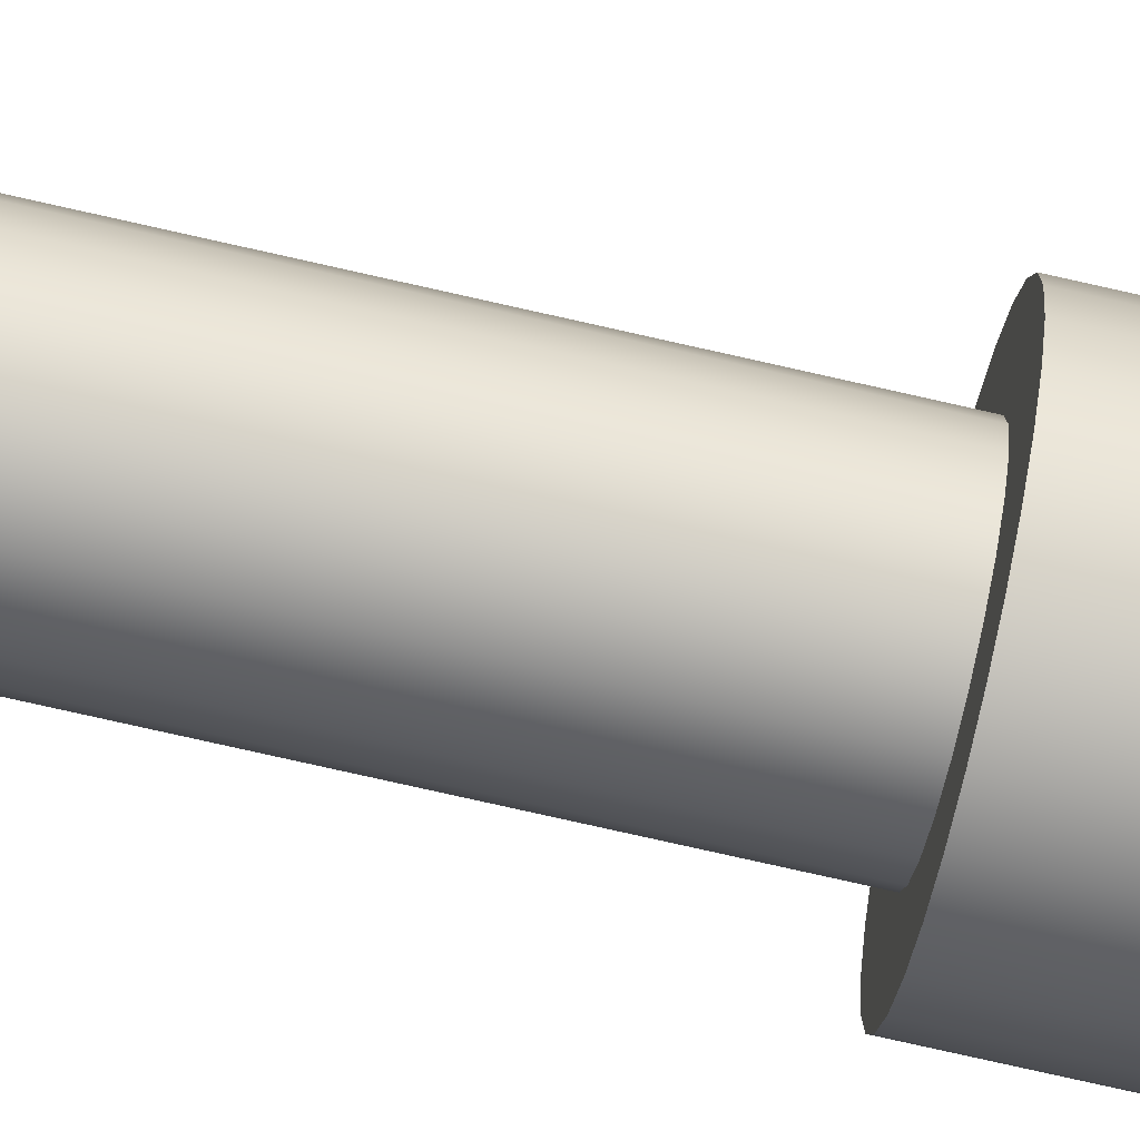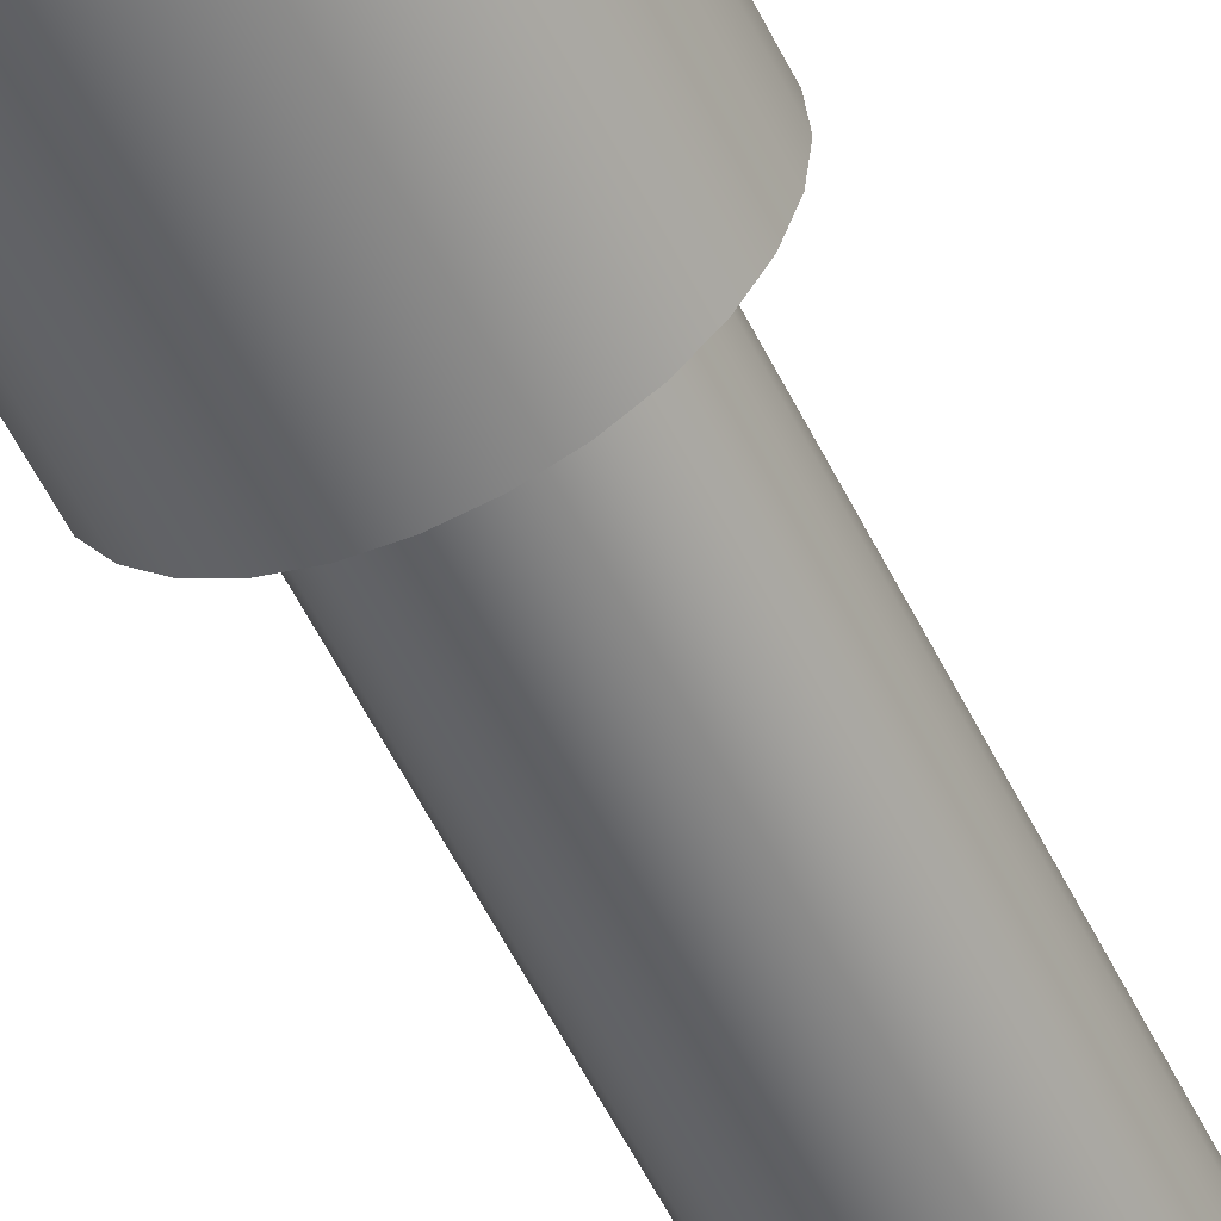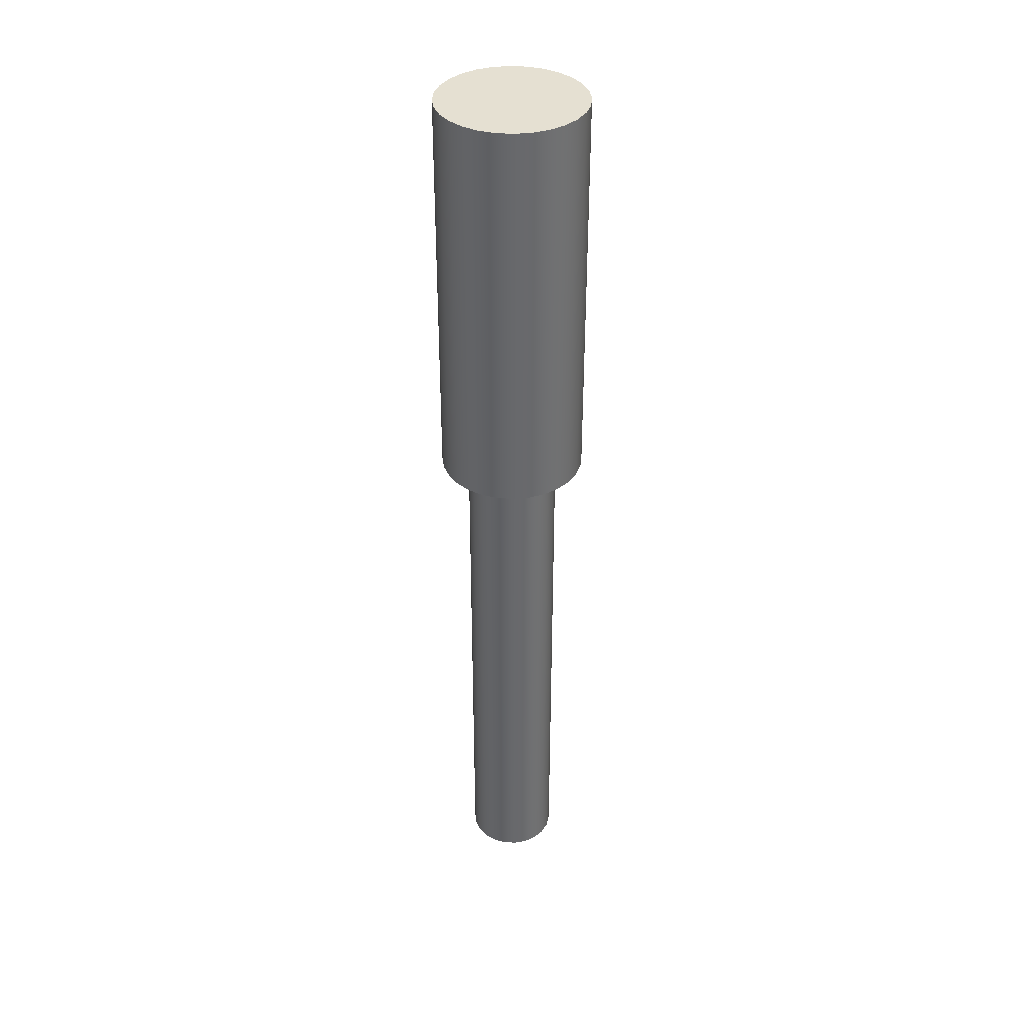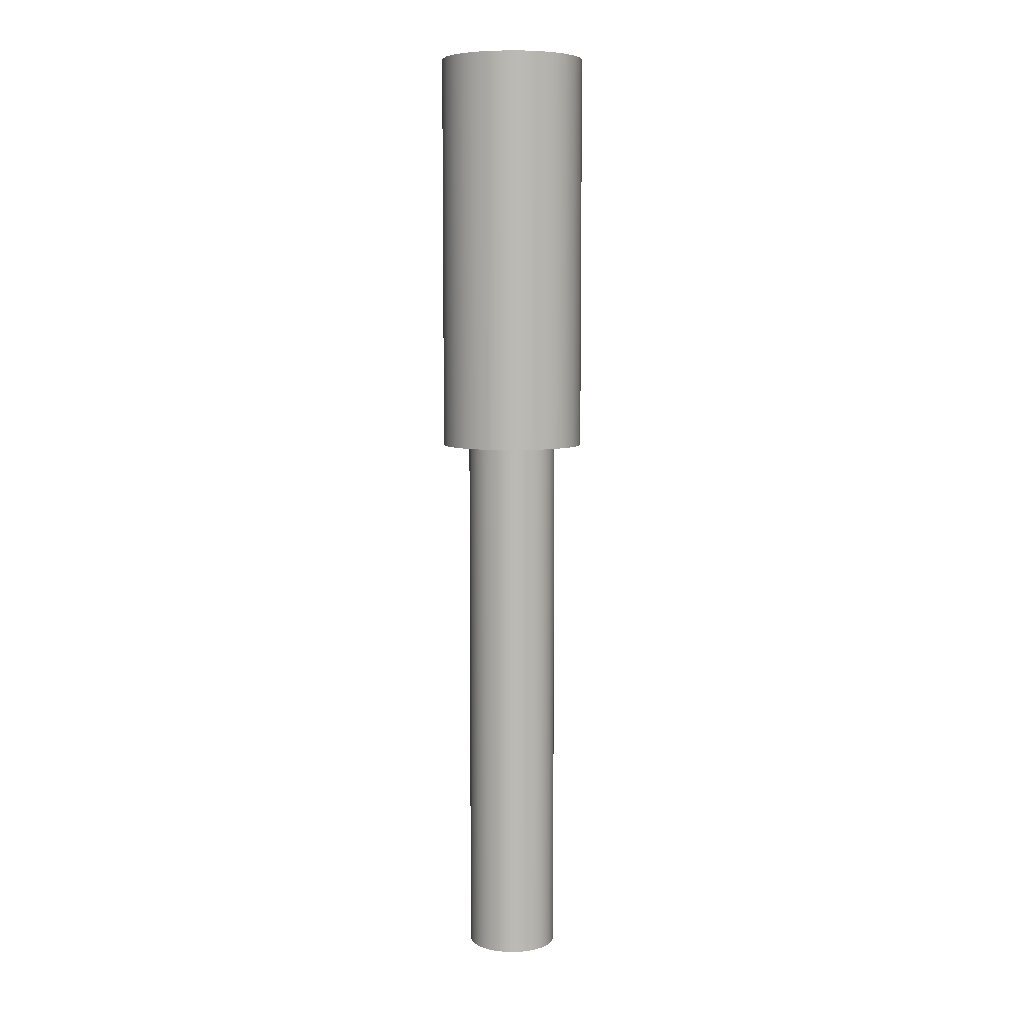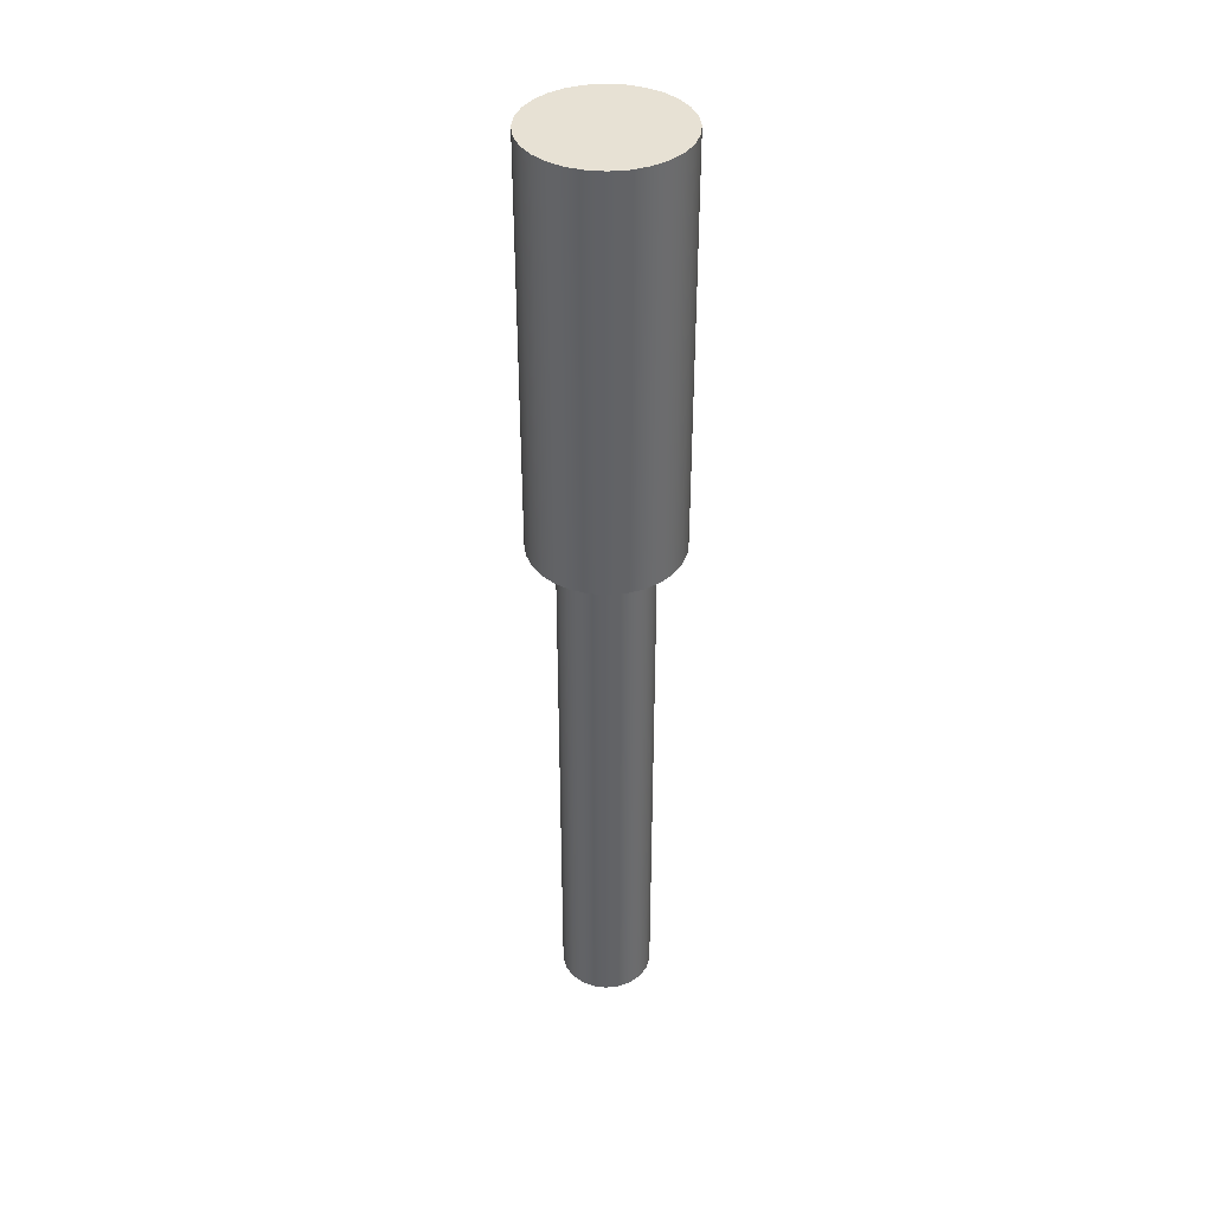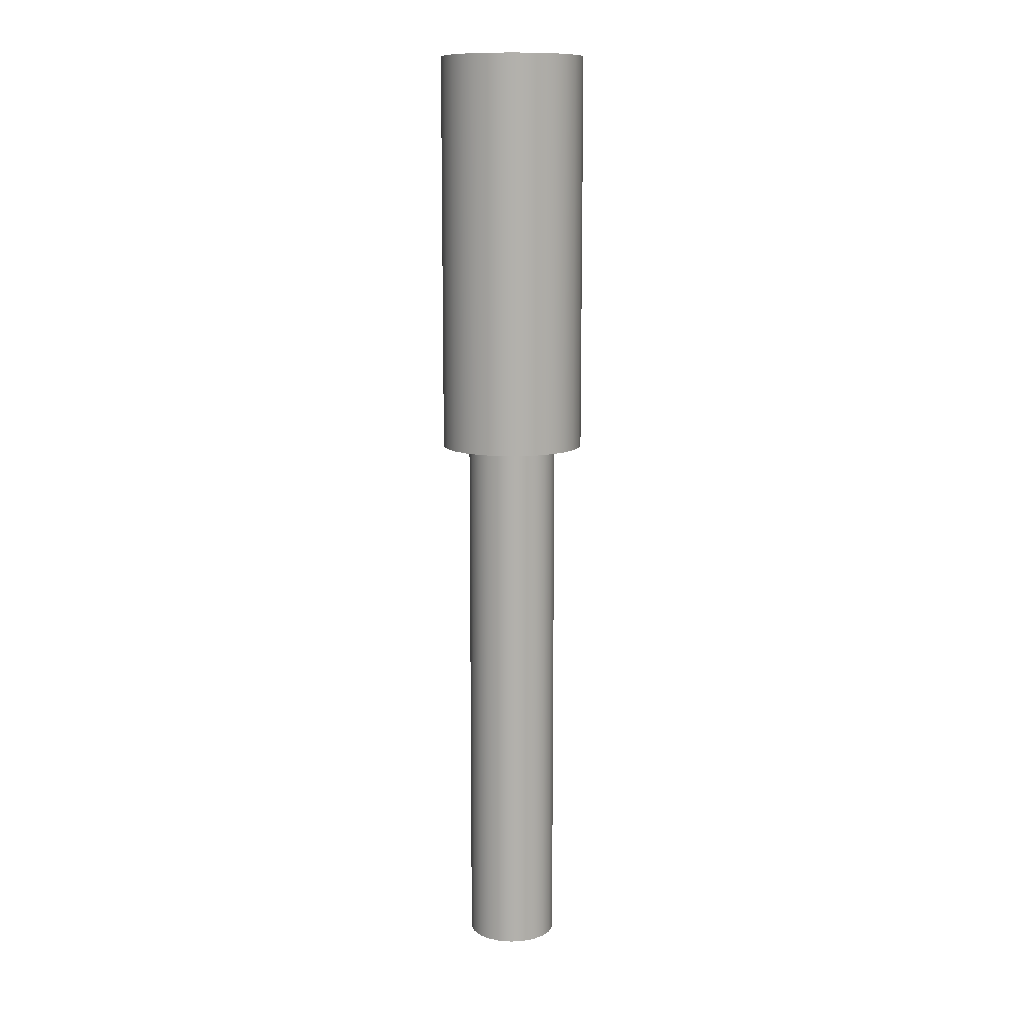
<metadata>
{"format":"obj","ext":"obj","renderer":"f3d","projection":"perspective","resolution":1024,"background":"white","views":[{"elev":-73.7,"azim":-102.9,"up":"+Y"},{"elev":-55.3,"azim":25.7,"up":"+Y"},{"elev":37.6,"azim":-78.7,"up":"+Z"},{"elev":7.0,"azim":-151.6,"up":"+Z"},{"elev":39.5,"azim":-154.9,"up":"+Z"},{"elev":11.4,"azim":-137.9,"up":"+Z"}]}
</metadata>
<code>
v -0.4 -4.899e-17 1.5
v -0.39 0.08901 1.5
v -0.3604 0.1736 1.5
v -0.3127 0.2494 1.5
v -0.2494 0.3127 1.5
v -0.1736 0.3604 1.5
v -0.08901 0.39 1.5
v 2.449e-17 0.4 1.5
v 0.08901 0.39 1.5
v 0.1736 0.3604 1.5
v 0.2494 0.3127 1.5
v 0.3127 0.2494 1.5
v 0.3604 0.1736 1.5
v 0.39 0.08901 1.5
v 0.4 0 1.5
v 0.39 -0.08901 1.5
v 0.3604 -0.1736 1.5
v 0.3127 -0.2494 1.5
v 0.2494 -0.3127 1.5
v 0.1736 -0.3604 1.5
v 0.08901 -0.39 1.5
v 2.449e-17 -0.4 1.5
v -0.08901 -0.39 1.5
v -0.1736 -0.3604 1.5
v -0.2494 -0.3127 1.5
v -0.3127 -0.2494 1.5
v -0.3604 -0.1736 1.5
v -0.39 -0.08901 1.5
v -0.25 -3.062e-17 1.5
v -0.2399 -0.07043 1.5
v -0.2103 -0.1352 1.5
v -0.1637 -0.1889 1.5
v -0.1039 -0.2274 1.5
v -0.03558 -0.2475 1.5
v 0.03558 -0.2475 1.5
v 0.1039 -0.2274 1.5
v 0.1637 -0.1889 1.5
v 0.2103 -0.1352 1.5
v 0.2399 -0.07043 1.5
v 0.25 0 1.5
v 0.2399 0.07043 1.5
v 0.2103 0.1352 1.5
v 0.1637 0.1889 1.5
v 0.1039 0.2274 1.5
v 0.03558 0.2475 1.5
v -0.03558 0.2475 1.5
v -0.1039 0.2274 1.5
v -0.1637 0.1889 1.5
v -0.2103 0.1352 1.5
v -0.2399 0.07043 1.5
v -0.4 -4.899e-17 3.7
v -0.39 0.08901 3.7
v -0.3604 0.1736 3.7
v -0.3127 0.2494 3.7
v -0.2494 0.3127 3.7
v -0.1736 0.3604 3.7
v -0.08901 0.39 3.7
v 2.449e-17 0.4 3.7
v 0.08901 0.39 3.7
v 0.1736 0.3604 3.7
v 0.2494 0.3127 3.7
v 0.3127 0.2494 3.7
v 0.3604 0.1736 3.7
v 0.39 0.08901 3.7
v 0.4 0 3.7
v 0.39 -0.08901 3.7
v 0.3604 -0.1736 3.7
v 0.3127 -0.2494 3.7
v 0.2494 -0.3127 3.7
v 0.1736 -0.3604 3.7
v 0.08901 -0.39 3.7
v 2.449e-17 -0.4 3.7
v -0.08901 -0.39 3.7
v -0.1736 -0.3604 3.7
v -0.2494 -0.3127 3.7
v -0.3127 -0.2494 3.7
v -0.3604 -0.1736 3.7
v -0.39 -0.08901 3.7
v -0.4 -4.899e-17 1.5
v -0.39 -0.08901 1.5
v -0.3604 -0.1736 1.5
v -0.3127 -0.2494 1.5
v -0.2494 -0.3127 1.5
v -0.1736 -0.3604 1.5
v -0.08901 -0.39 1.5
v 2.449e-17 -0.4 1.5
v 0.08901 -0.39 1.5
v 0.1736 -0.3604 1.5
v 0.2494 -0.3127 1.5
v 0.3127 -0.2494 1.5
v 0.3604 -0.1736 1.5
v 0.39 -0.08901 1.5
v 0.4 0 1.5
v 0.39 0.08901 1.5
v 0.3604 0.1736 1.5
v 0.3127 0.2494 1.5
v 0.2494 0.3127 1.5
v 0.1736 0.3604 1.5
v 0.08901 0.39 1.5
v 2.449e-17 0.4 1.5
v -0.08901 0.39 1.5
v -0.1736 0.3604 1.5
v -0.2494 0.3127 1.5
v -0.3127 0.2494 1.5
v -0.3604 0.1736 1.5
v -0.39 0.08901 1.5
v -0.4 -4.899e-17 1.5
v -0.4 -4.899e-17 3.7
v -0.4 -4.899e-17 3.7
v -0.39 -0.08901 3.7
v -0.3604 -0.1736 3.7
v -0.3127 -0.2494 3.7
v -0.2494 -0.3127 3.7
v -0.1736 -0.3604 3.7
v -0.08901 -0.39 3.7
v 2.449e-17 -0.4 3.7
v 0.08901 -0.39 3.7
v 0.1736 -0.3604 3.7
v 0.2494 -0.3127 3.7
v 0.3127 -0.2494 3.7
v 0.3604 -0.1736 3.7
v 0.39 -0.08901 3.7
v 0.4 0 3.7
v 0.39 0.08901 3.7
v 0.3604 0.1736 3.7
v 0.3127 0.2494 3.7
v 0.2494 0.3127 3.7
v 0.1736 0.3604 3.7
v 0.08901 0.39 3.7
v 2.449e-17 0.4 3.7
v -0.08901 0.39 3.7
v -0.1736 0.3604 3.7
v -0.2494 0.3127 3.7
v -0.3127 0.2494 3.7
v -0.3604 0.1736 3.7
v -0.39 0.08901 3.7
v -0.25 -3.062e-17 -1.5
v -0.2399 0.07043 -1.5
v -0.2103 0.1352 -1.5
v -0.1637 0.1889 -1.5
v -0.1039 0.2274 -1.5
v -0.03558 0.2475 -1.5
v 0.03558 0.2475 -1.5
v 0.1039 0.2274 -1.5
v 0.1637 0.1889 -1.5
v 0.2103 0.1352 -1.5
v 0.2399 0.07043 -1.5
v 0.25 0 -1.5
v 0.2399 -0.07043 -1.5
v 0.2103 -0.1352 -1.5
v 0.1637 -0.1889 -1.5
v 0.1039 -0.2274 -1.5
v 0.03558 -0.2475 -1.5
v -0.03558 -0.2475 -1.5
v -0.1039 -0.2274 -1.5
v -0.1637 -0.1889 -1.5
v -0.2103 -0.1352 -1.5
v -0.2399 -0.07043 -1.5
v -0.25 -3.062e-17 -1.5
v -0.2399 -0.07043 -1.5
v -0.2103 -0.1352 -1.5
v -0.1637 -0.1889 -1.5
v -0.1039 -0.2274 -1.5
v -0.03558 -0.2475 -1.5
v 0.03558 -0.2475 -1.5
v 0.1039 -0.2274 -1.5
v 0.1637 -0.1889 -1.5
v 0.2103 -0.1352 -1.5
v 0.2399 -0.07043 -1.5
v 0.25 0 -1.5
v 0.2399 0.07043 -1.5
v 0.2103 0.1352 -1.5
v 0.1637 0.1889 -1.5
v 0.1039 0.2274 -1.5
v 0.03558 0.2475 -1.5
v -0.03558 0.2475 -1.5
v -0.1039 0.2274 -1.5
v -0.1637 0.1889 -1.5
v -0.2103 0.1352 -1.5
v -0.2399 0.07043 -1.5
v -0.25 -3.062e-17 1.5
v -0.2399 0.07043 1.5
v -0.2103 0.1352 1.5
v -0.1637 0.1889 1.5
v -0.1039 0.2274 1.5
v -0.03558 0.2475 1.5
v 0.03558 0.2475 1.5
v 0.1039 0.2274 1.5
v 0.1637 0.1889 1.5
v 0.2103 0.1352 1.5
v 0.2399 0.07043 1.5
v 0.25 0 1.5
v 0.2399 -0.07043 1.5
v 0.2103 -0.1352 1.5
v 0.1637 -0.1889 1.5
v 0.1039 -0.2274 1.5
v 0.03558 -0.2475 1.5
v -0.03558 -0.2475 1.5
v -0.1039 -0.2274 1.5
v -0.1637 -0.1889 1.5
v -0.2103 -0.1352 1.5
v -0.2399 -0.07043 1.5
v -0.25 -3.062e-17 -1.5
v -0.25 -3.062e-17 1.5
g 69428e1a-e2e4-11ea-b4c9-54bf646e7e1f
f 28 1 29
f 29 1 2
f 29 2 50
f 50 2 3
f 50 3 49
f 49 3 4
f 49 4 48
f 48 4 5
f 48 5 47
f 47 5 6
f 47 6 7
f 47 7 46
f 46 7 8
f 46 8 45
f 45 8 9
f 45 9 44
f 44 9 10
f 44 10 11
f 44 11 43
f 43 11 12
f 43 12 42
f 42 12 13
f 42 13 41
f 41 13 14
f 41 14 40
f 40 14 15
f 40 15 16
f 40 16 39
f 39 16 17
f 39 17 38
f 38 17 18
f 38 18 37
f 37 18 19
f 37 19 36
f 36 19 20
f 36 20 21
f 36 21 35
f 35 21 22
f 35 22 34
f 34 22 23
f 34 23 33
f 33 23 24
f 33 24 25
f 33 25 32
f 32 25 26
f 32 26 31
f 31 26 27
f 31 27 30
f 30 27 28
f 30 28 29
g 69439f80-e2e4-11ea-9943-54bf646e7e1f
f 52 106 51
f 51 106 107
f 108 79 78
f 78 79 80
f 78 80 77
f 77 80 81
f 77 81 76
f 76 81 82
f 76 82 75
f 75 82 83
f 75 83 74
f 74 83 84
f 74 84 73
f 73 84 85
f 73 85 72
f 72 85 86
f 72 86 71
f 71 86 87
f 71 87 70
f 70 87 88
f 70 88 69
f 69 88 89
f 69 89 68
f 68 89 90
f 68 90 67
f 67 90 91
f 67 91 66
f 66 91 92
f 66 92 65
f 65 92 93
f 65 93 64
f 64 93 94
f 64 94 63
f 63 94 95
f 63 95 62
f 62 95 96
f 62 96 61
f 61 96 97
f 61 97 60
f 60 97 98
f 60 98 59
f 59 98 99
f 59 99 58
f 58 99 100
f 58 100 57
f 57 100 101
f 57 101 56
f 56 101 102
f 56 102 55
f 55 102 103
f 55 103 54
f 54 103 104
f 54 104 53
f 53 104 105
f 53 105 52
f 52 105 106
g 6945261e-e2e4-11ea-bf25-54bf646e7e1f
f 110 122 109
f 109 122 123
f 109 123 136
f 136 123 124
f 136 124 135
f 135 124 125
f 135 125 134
f 134 125 126
f 134 126 133
f 133 126 127
f 133 127 132
f 132 127 128
f 132 128 131
f 131 128 129
f 131 129 130
f 122 110 121
f 121 110 111
f 121 111 120
f 120 111 112
f 120 112 119
f 119 112 113
f 119 113 118
f 118 113 114
f 118 114 117
f 117 114 115
f 117 115 116
g 68f709ba-e2e4-11ea-a1c8-54bf646e7e1f
f 138 147 137
f 137 147 148
f 137 148 158
f 158 148 149
f 158 149 157
f 157 149 150
f 157 150 156
f 156 150 151
f 156 151 155
f 155 151 152
f 155 152 154
f 154 152 153
f 147 138 146
f 146 138 139
f 146 139 145
f 145 139 140
f 145 140 144
f 144 140 141
f 144 141 143
f 143 141 142
g 68f77ec0-e2e4-11ea-968e-54bf646e7e1f
f 160 202 159
f 159 202 204
f 203 181 180
f 180 181 182
f 180 182 179
f 179 182 183
f 179 183 178
f 178 183 184
f 178 184 177
f 177 184 185
f 177 185 176
f 176 185 186
f 176 186 175
f 175 186 187
f 175 187 174
f 174 187 188
f 174 188 173
f 173 188 189
f 173 189 172
f 172 189 190
f 172 190 171
f 171 190 191
f 171 191 170
f 170 191 192
f 170 192 169
f 169 192 193
f 169 193 168
f 168 193 194
f 168 194 167
f 167 194 195
f 167 195 166
f 166 195 196
f 166 196 165
f 165 196 197
f 165 197 164
f 164 197 198
f 164 198 163
f 163 198 199
f 163 199 162
f 162 199 200
f 162 200 161
f 161 200 201
f 161 201 160
f 160 201 202

</code>
